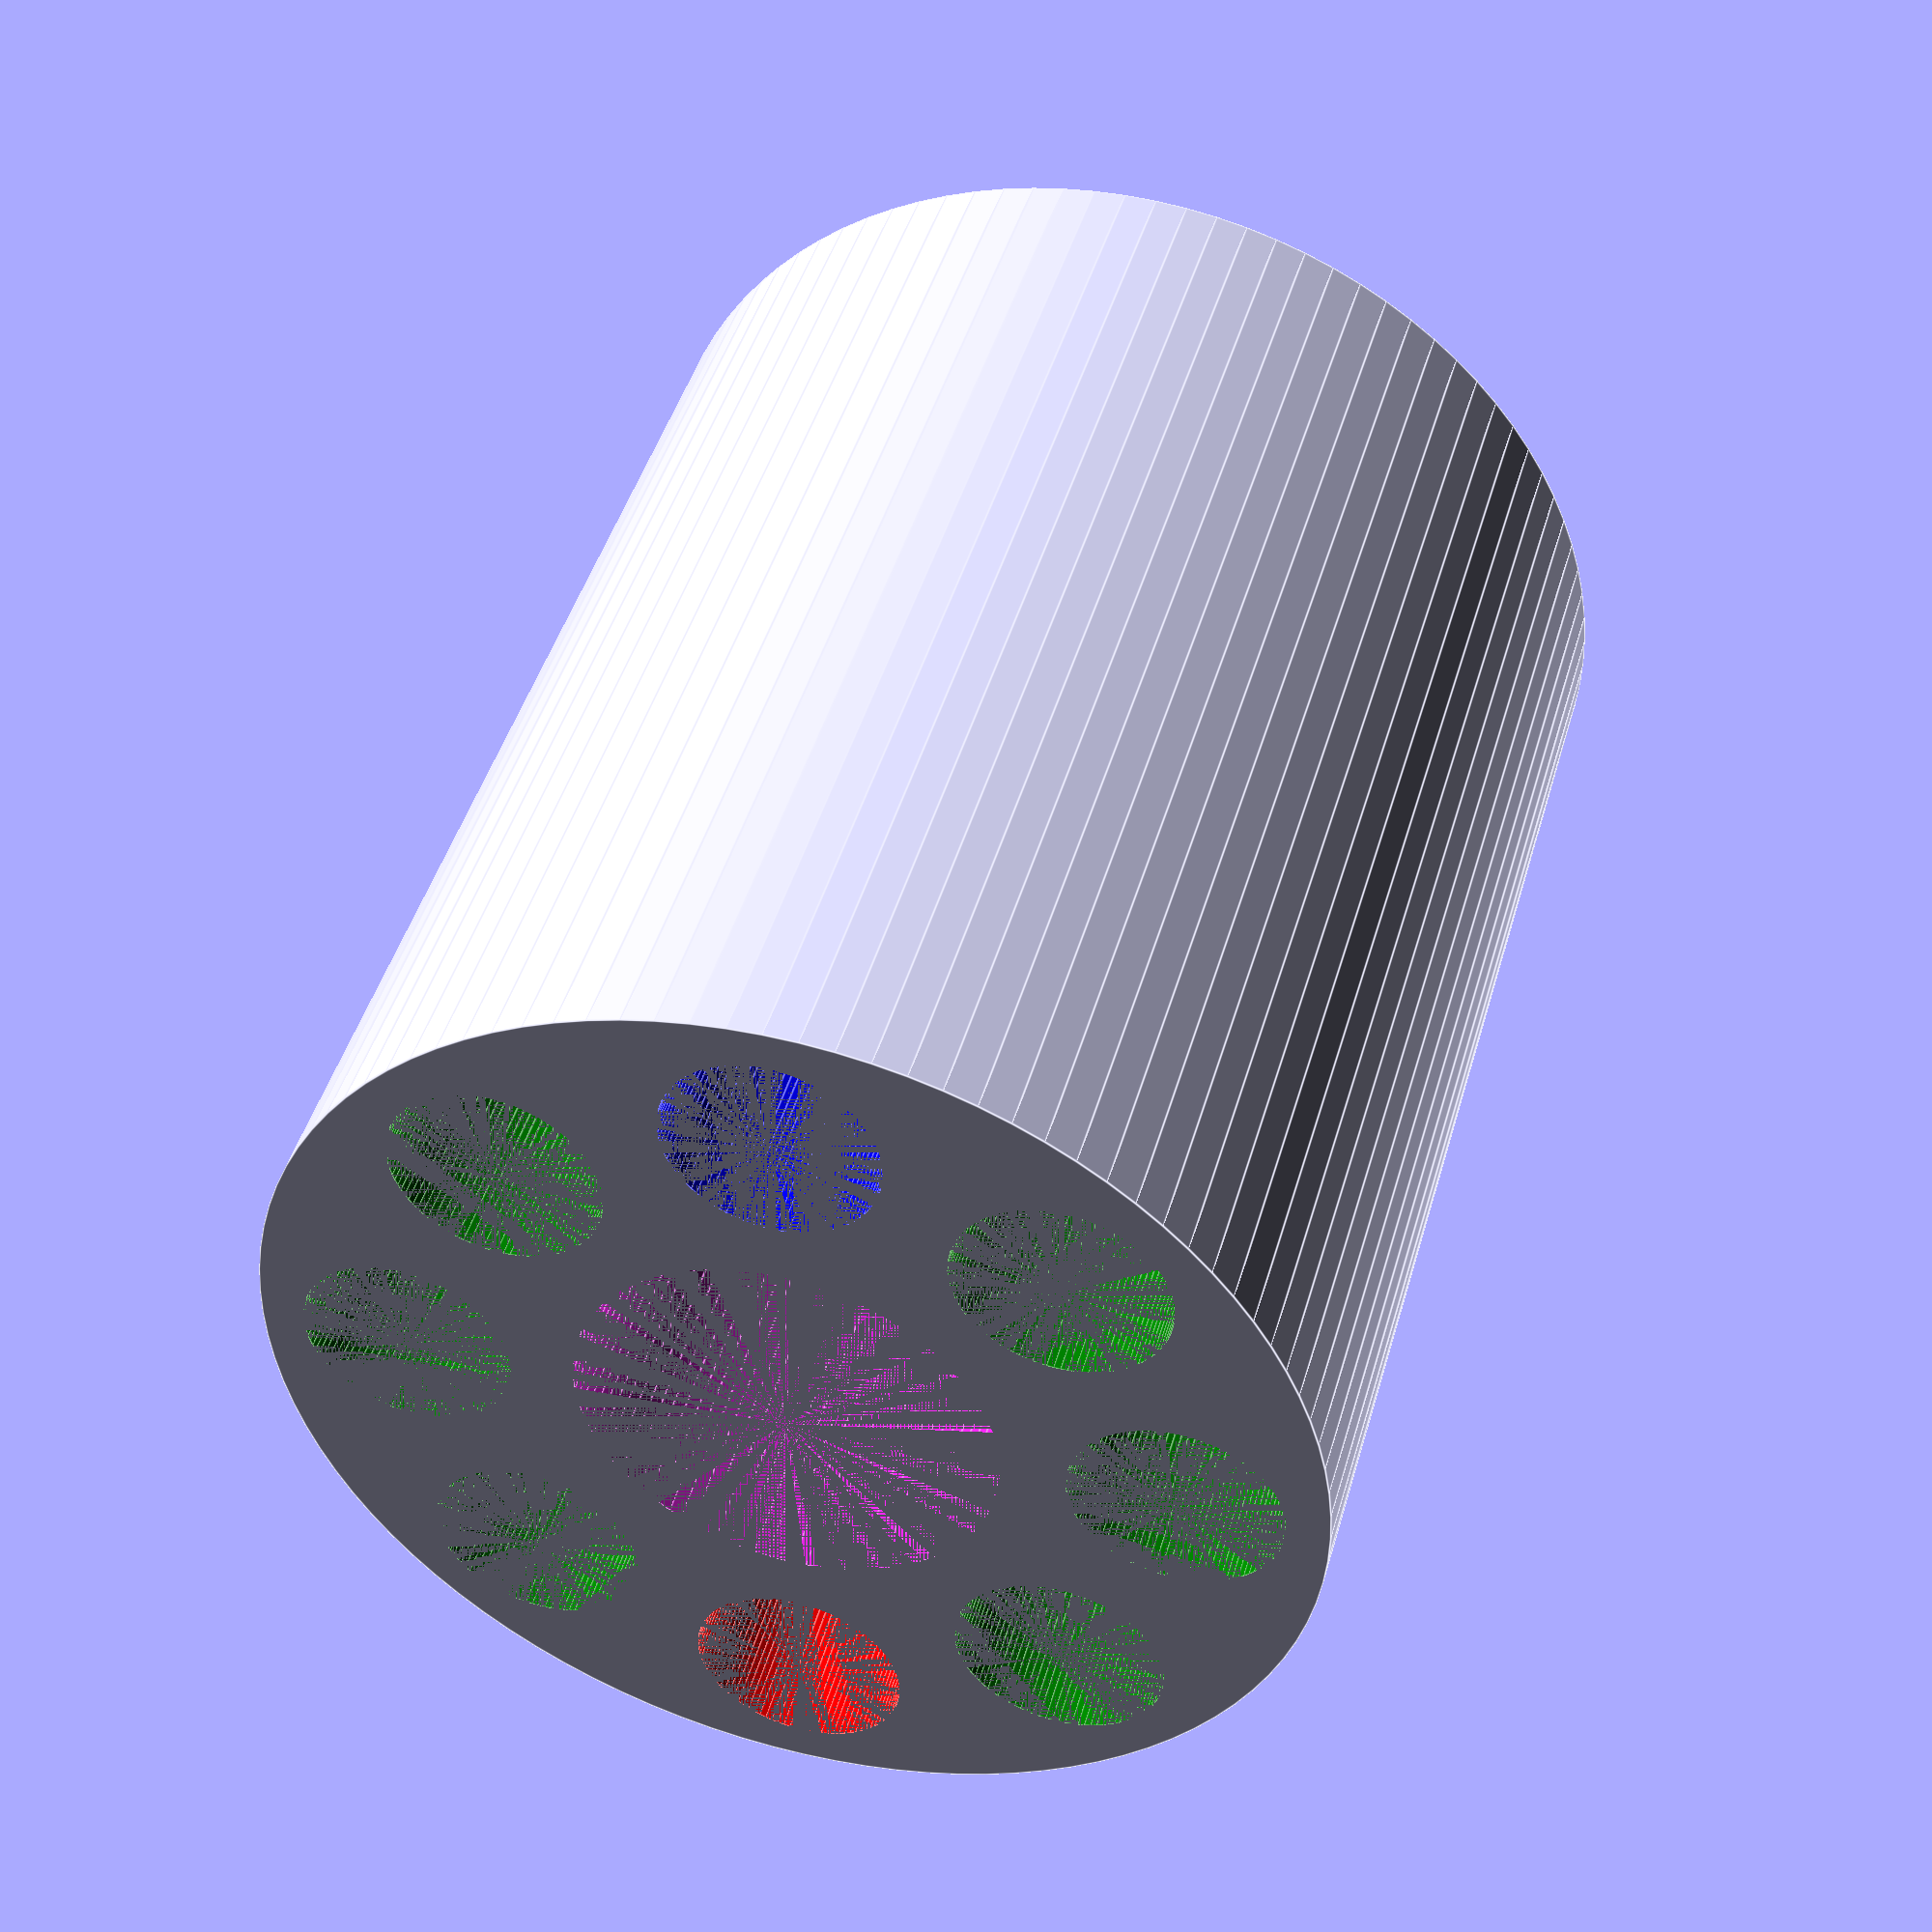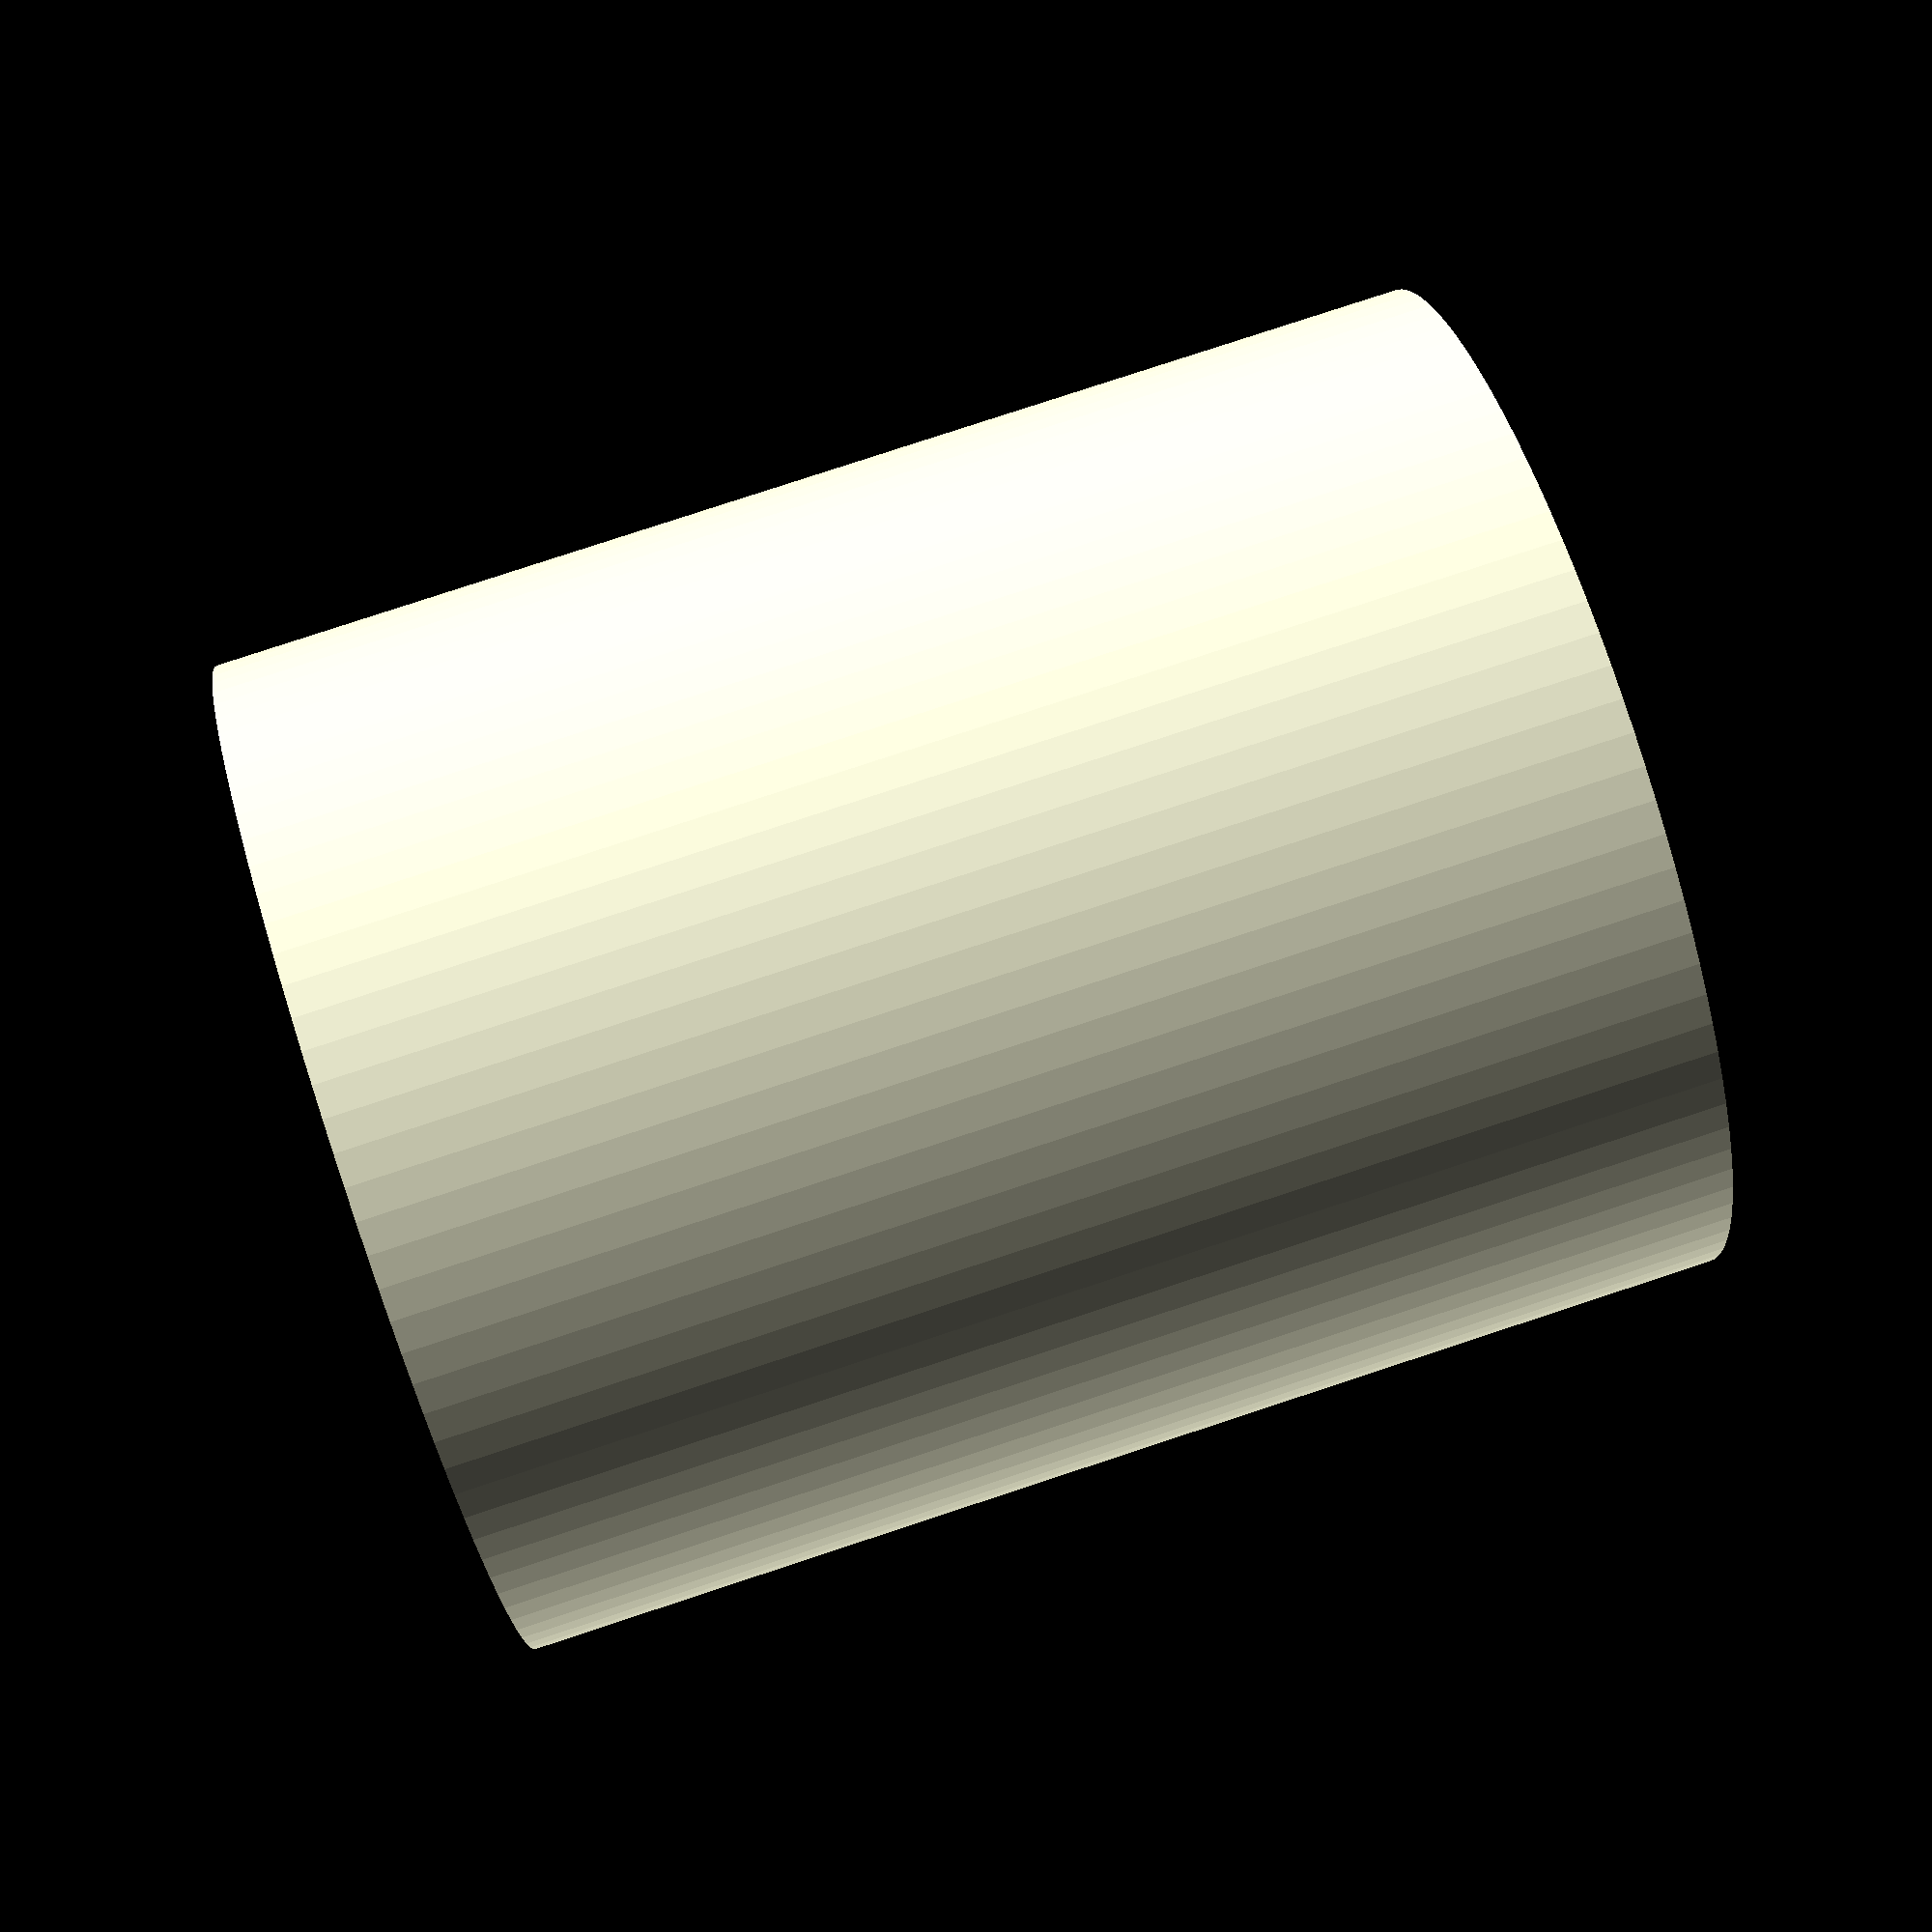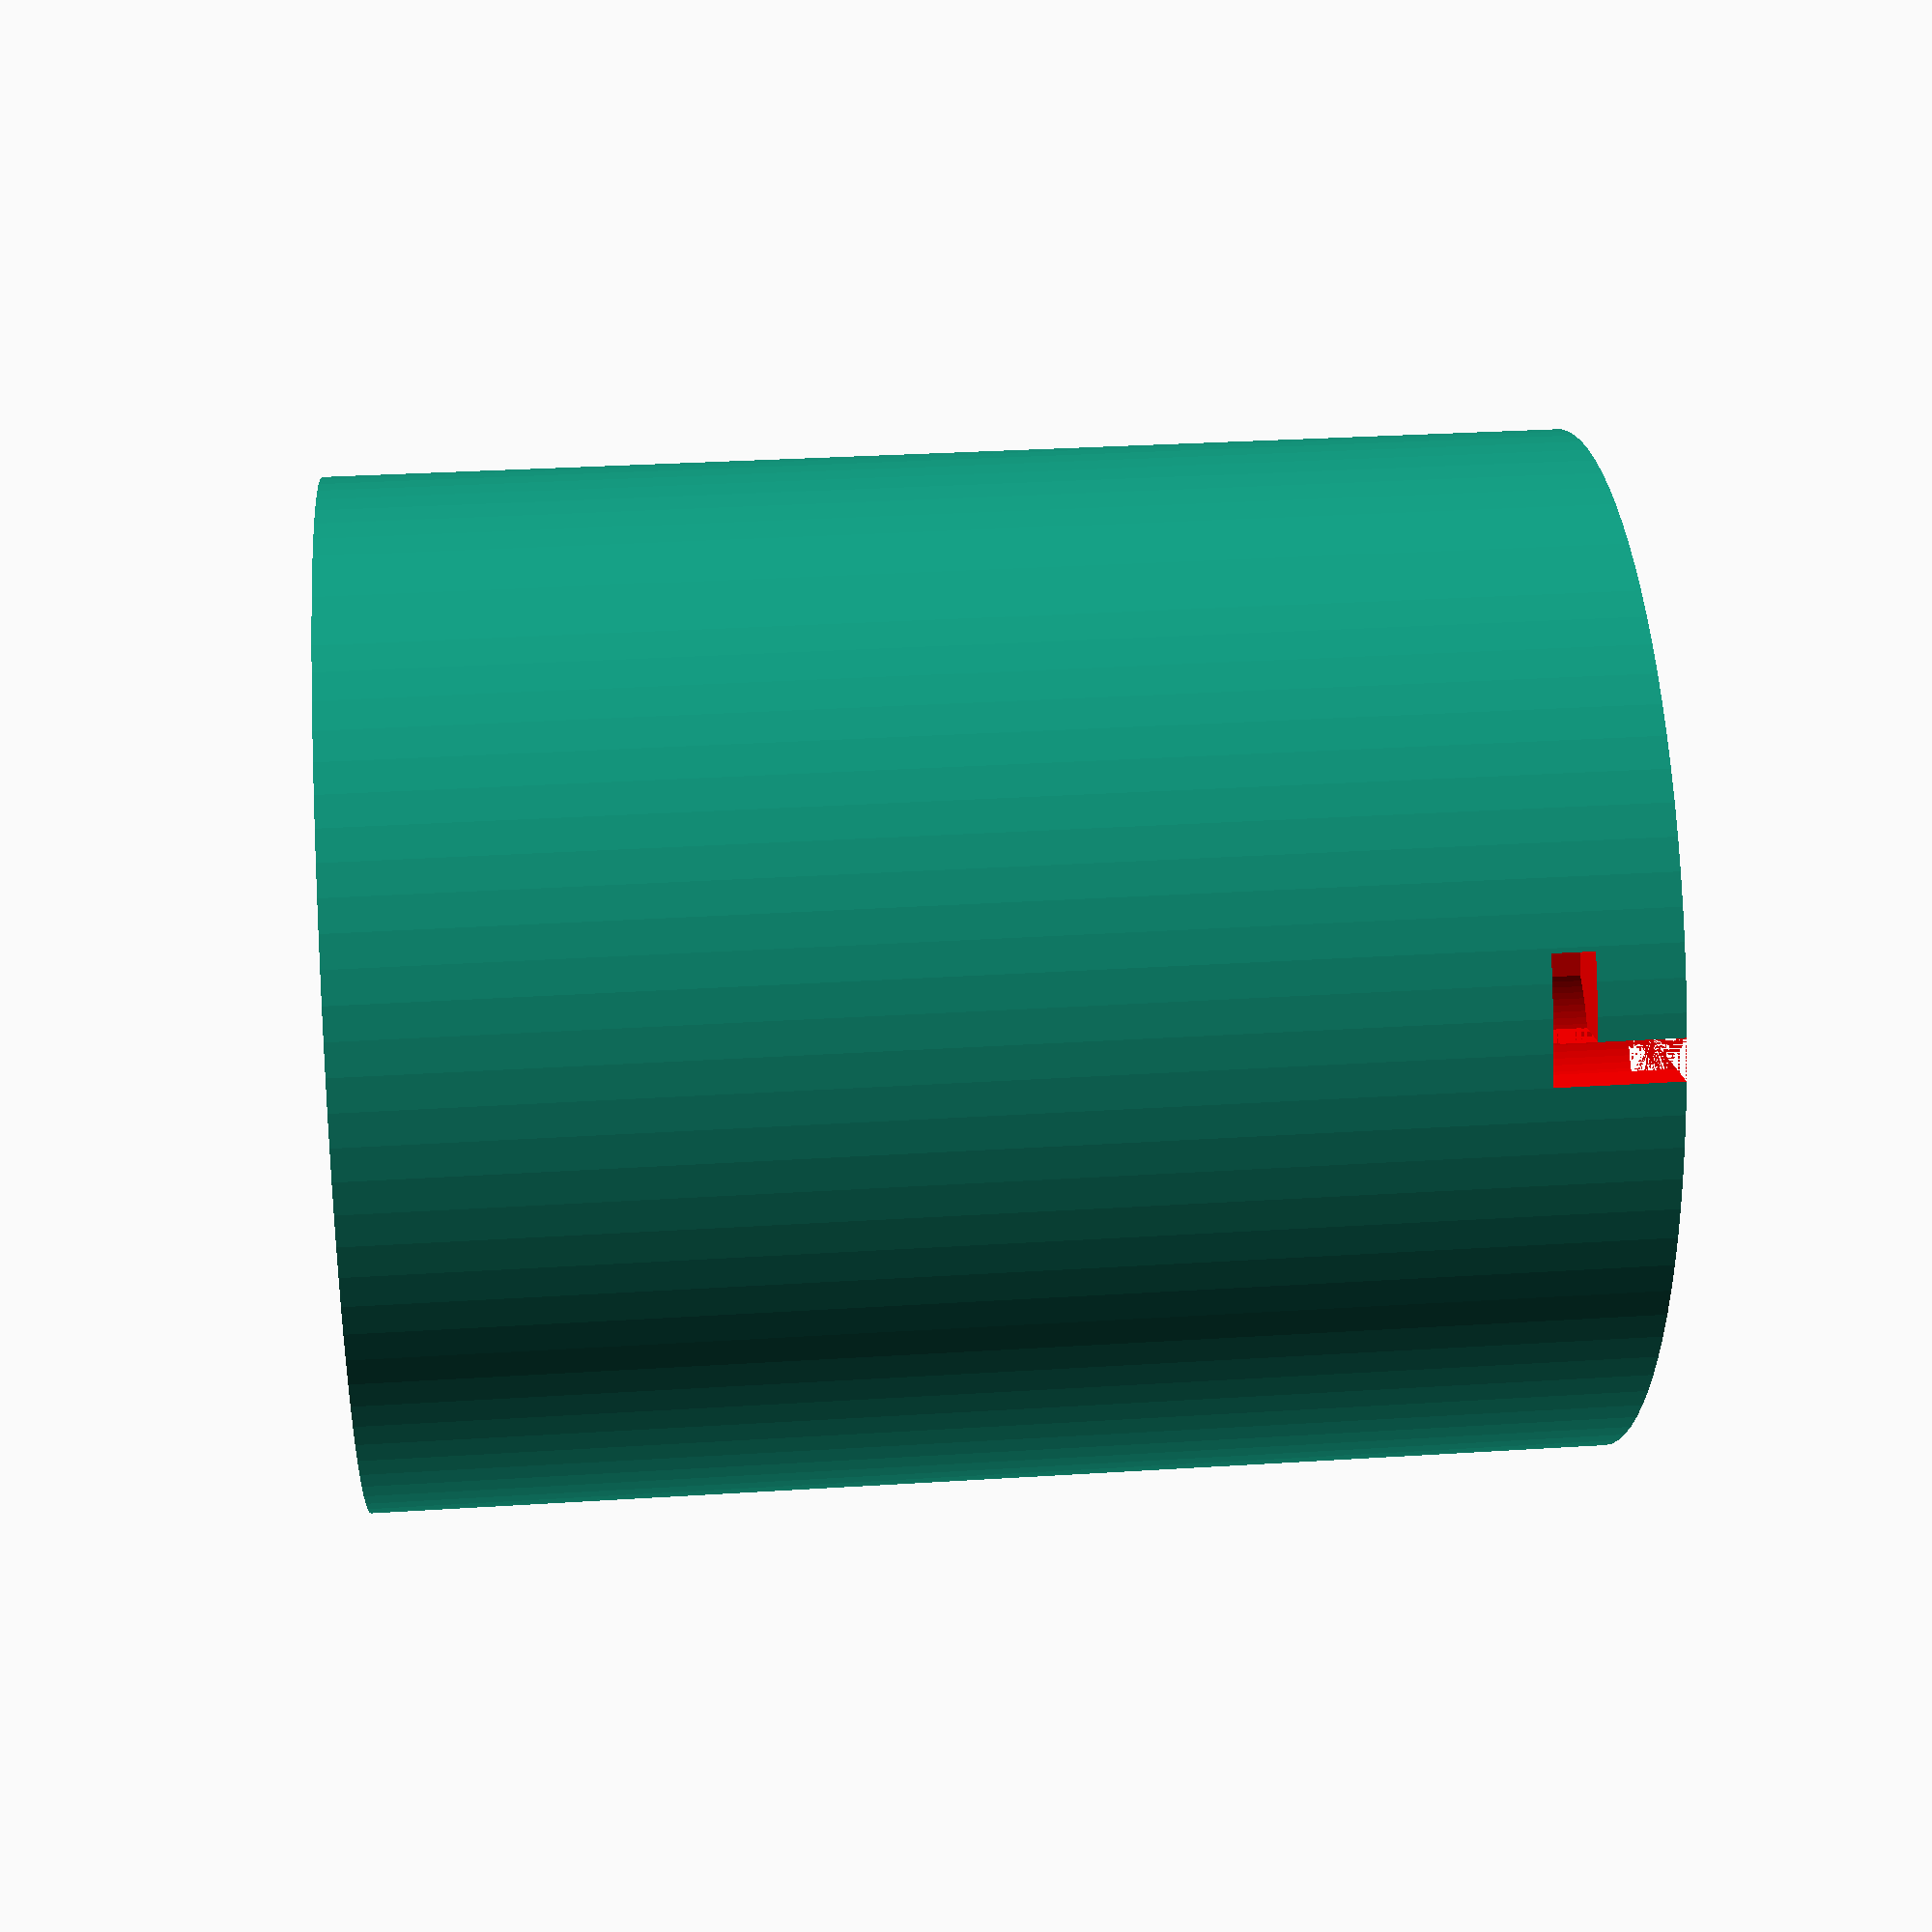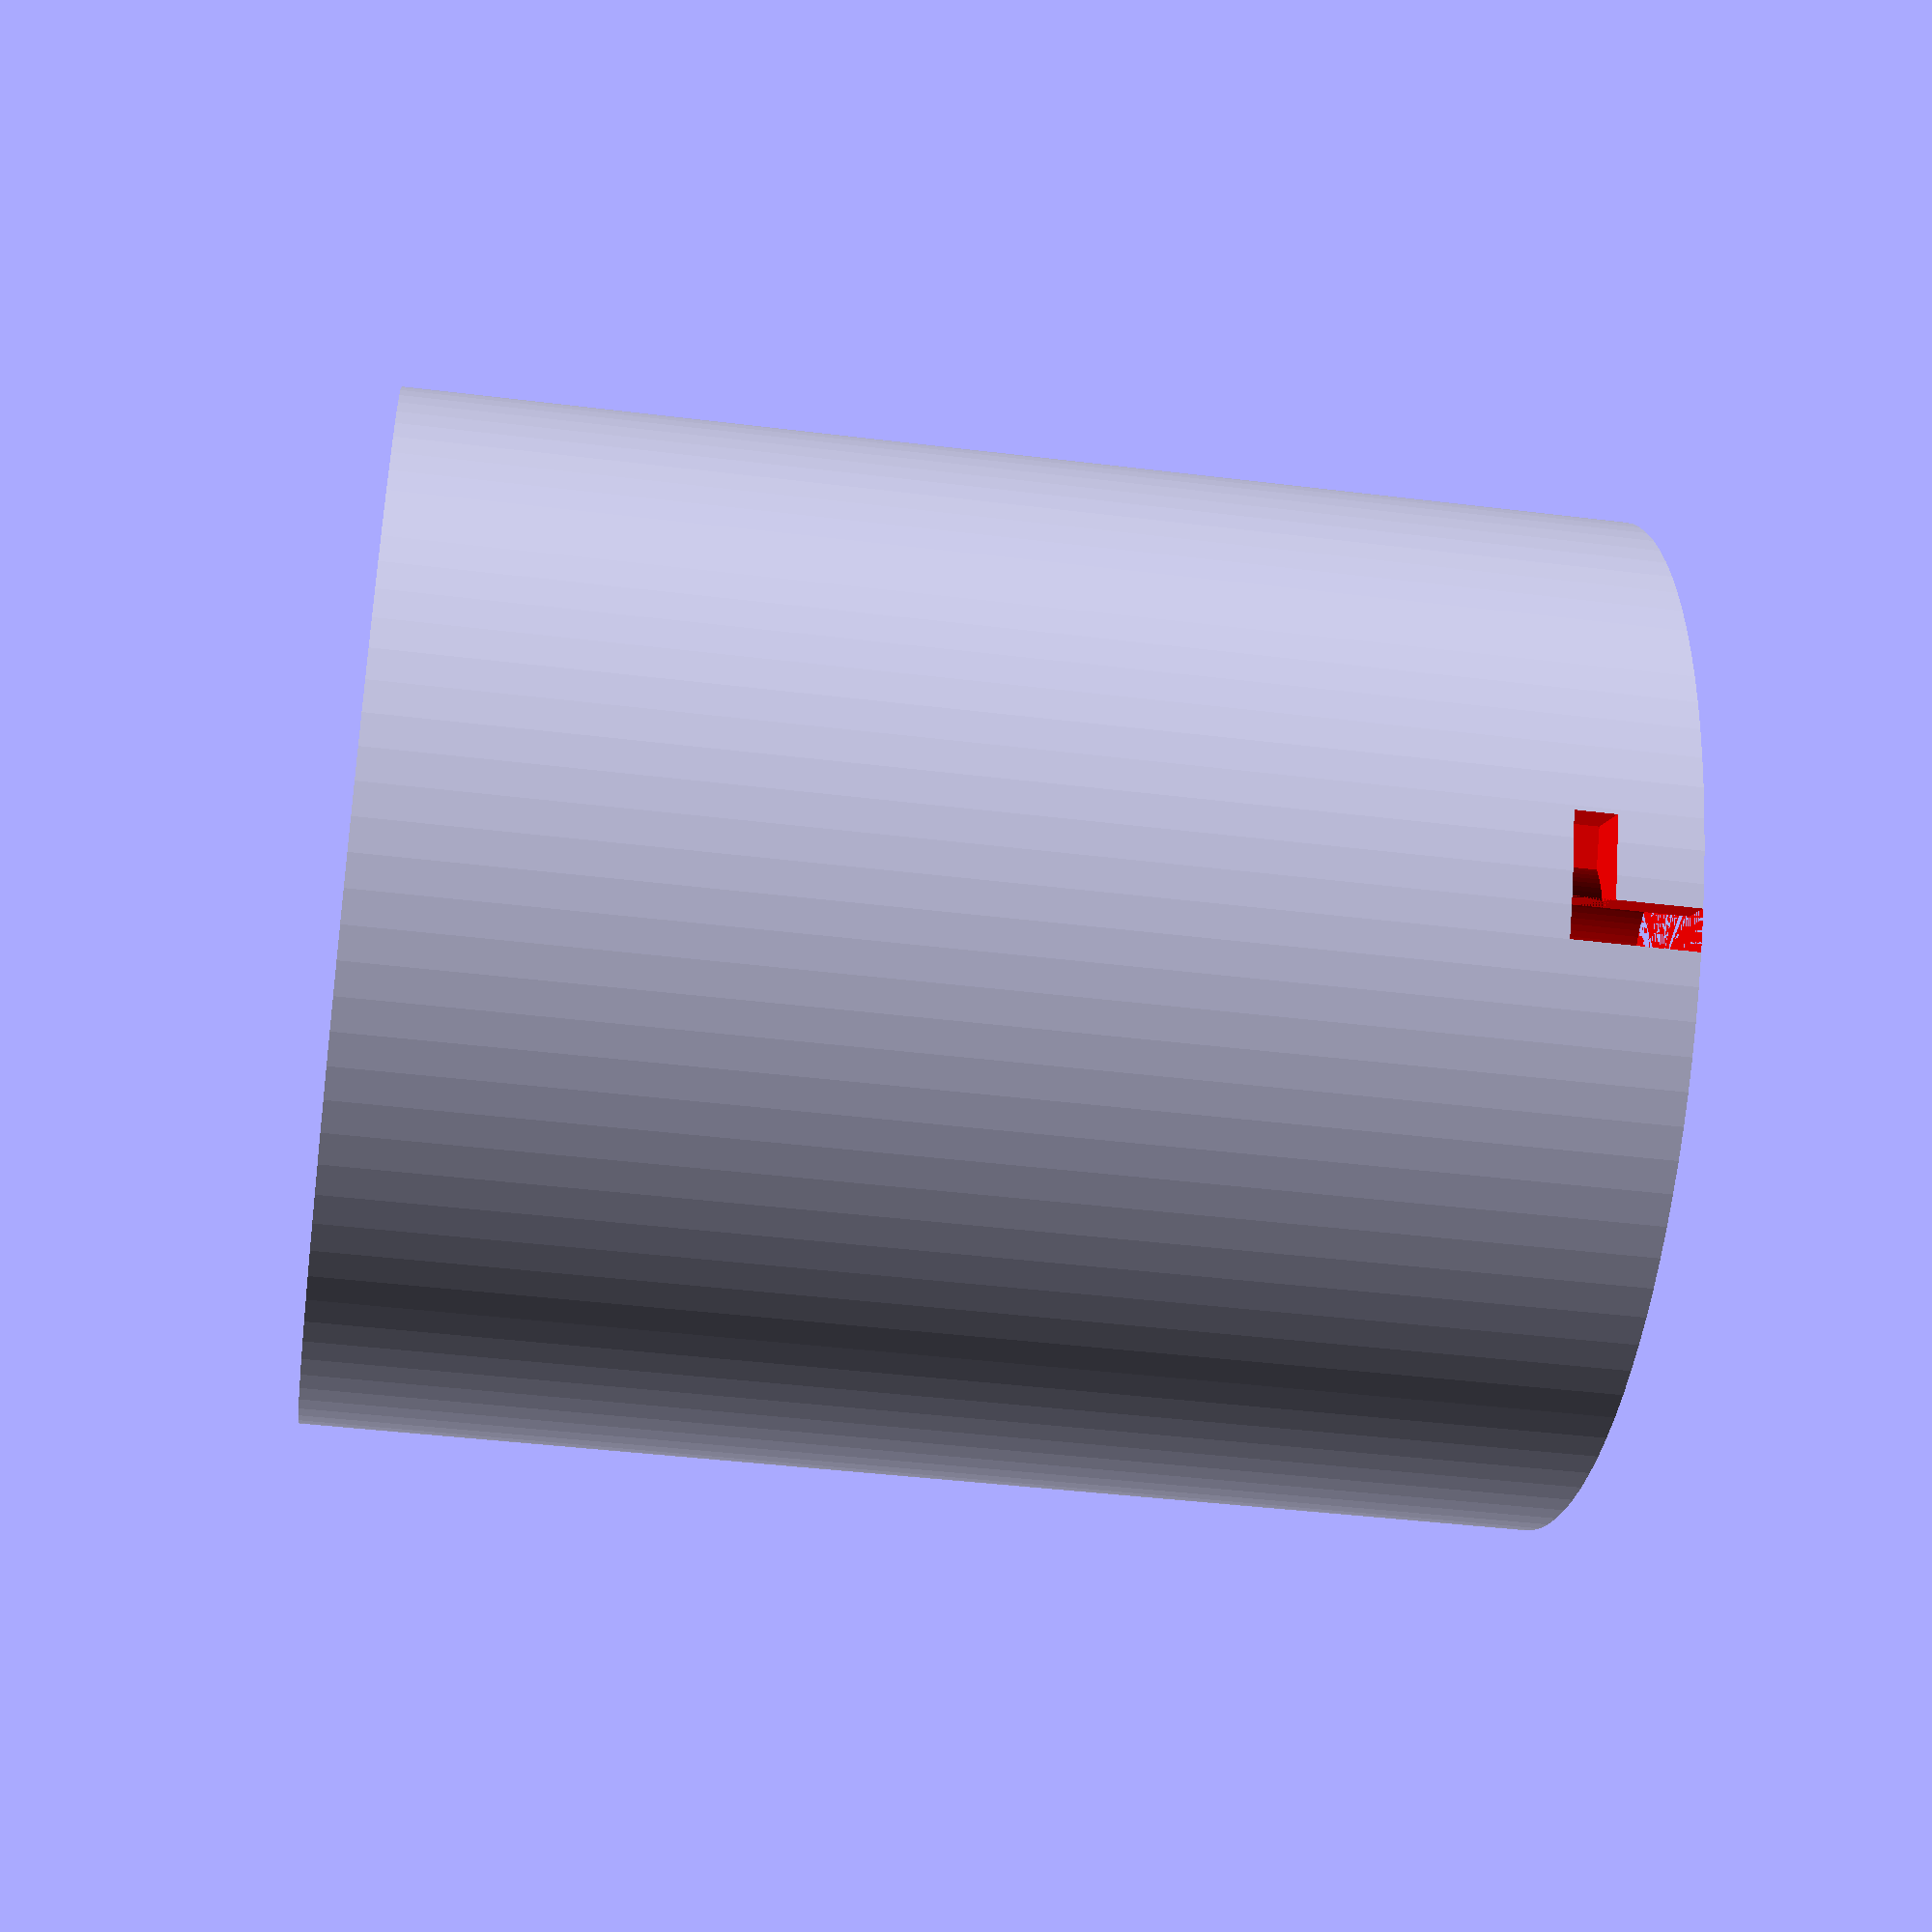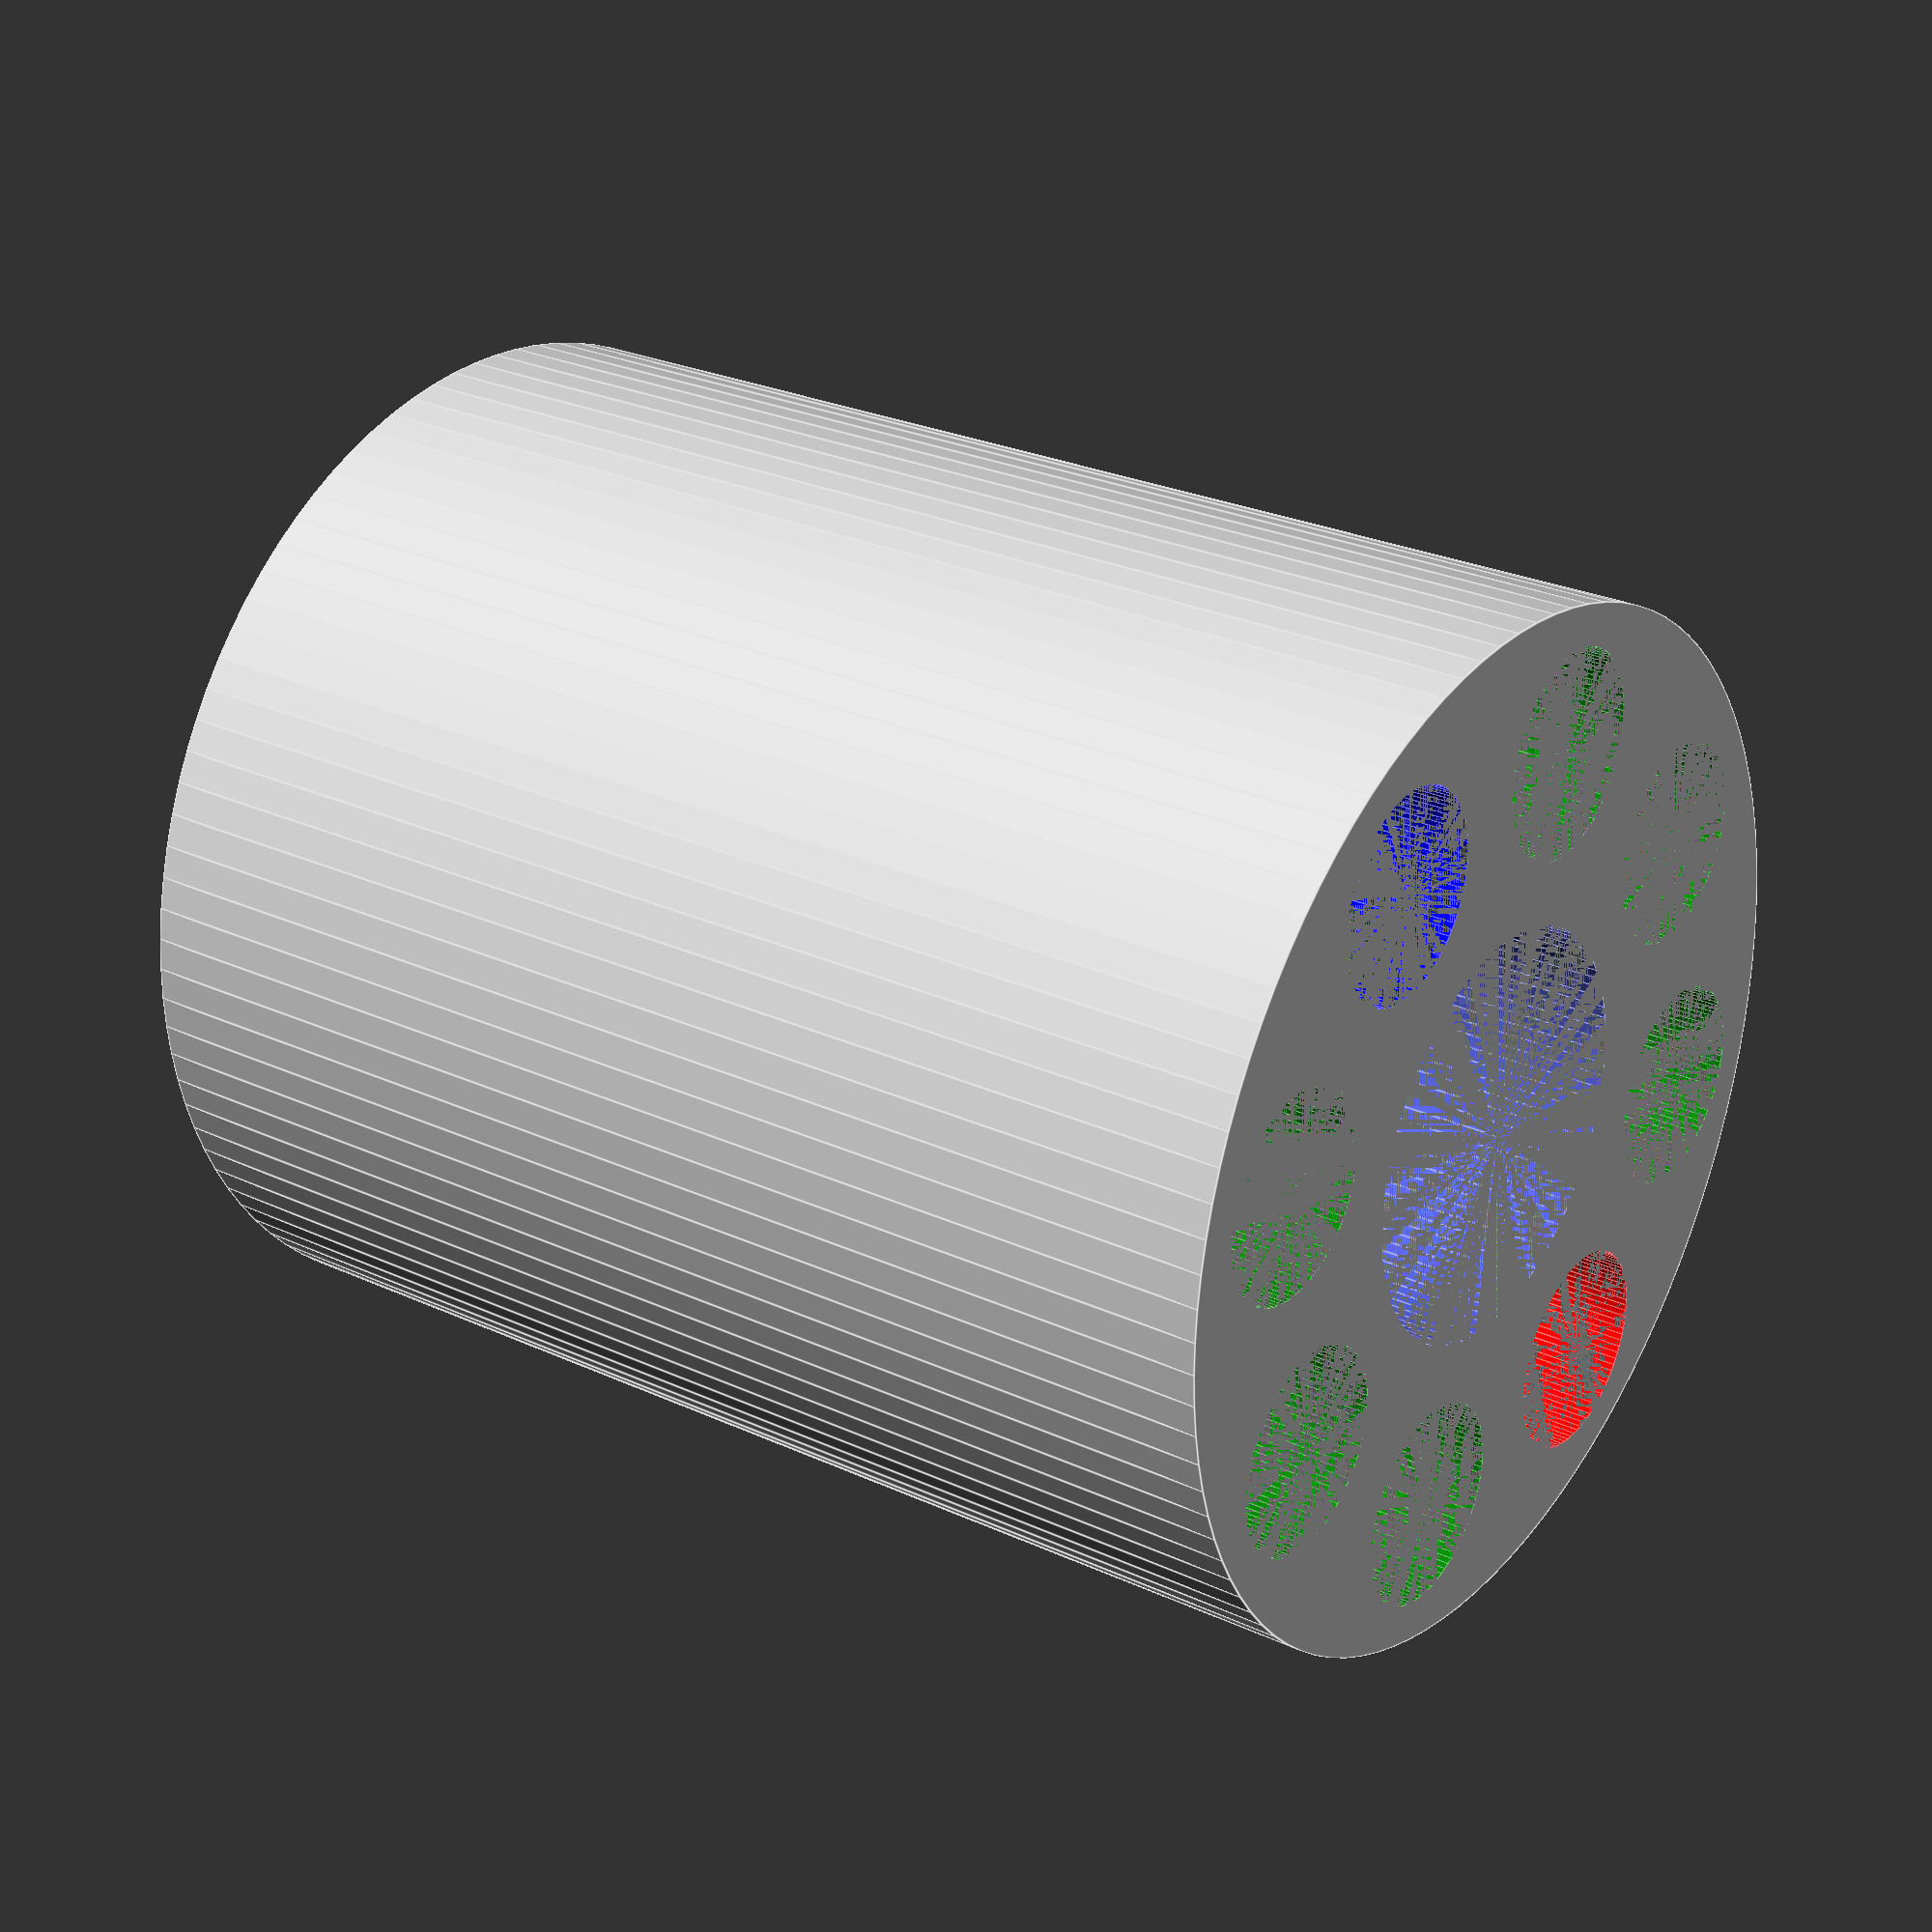
<openscad>
diametro_cilindo = 25;
diametro_cilindo_interior = 10;
altura = 60;
pathRadius=36/2;
num=8;

difference() {
  cilindro_base(diametro_cilindo, diametro_cilindo_interior, altura);
  separacion_cilindro(pathRadius, num, altura);
}

module ranura_cilindro(posicion){
  echo(str("Variable = ",posicion));
  translate([posicion[0]+11,posicion[1]-2, posicion[2]])
    color("black"){
      cube(size=[3, 2, 6]);
    }
  translate([posicion[0]+11,posicion[1]-6, posicion[2]+4])
    color("pink"){
      cube(size=[4, 4, 2]);
    }
}

module separacion_cilindro(distancia, numero, alt) {
  for (i=[1:numero])  {
    translate([distancia*cos(i*(360/numero)),distancia*sin(i*(360/numero)),0])
    if (i == 4){
      colores = "red";
      color(colores){
        cylinder(r=5,h=alt, $fn=100);
        ranura_cilindro([distancia*cos(i*(360/numero)),distancia*sin(i*(360/numero)),0]);
      }
    } else if(i == 8) {
      colores = "blue";
      color(colores){
        cylinder(r=5,h=alt, $fn=100);
        ranura_cilindro([distancia*cos(i*(360/numero)),distancia*sin(i*(360/numero)),0]);
      }
    } else {
      colores = "green";
      color(colores){
        cylinder(r=5,h=alt, $fn=100);
      }
    }
  }
}

module cilindro_base(diamentro, interior, altura) {
  difference() {
    cylinder(r=diamentro, h=altura, $fn=100);
    cylinder(r=diametro_cilindo_interior, h=altura, $fn=100);
  }
}

</openscad>
<views>
elev=134.8 azim=89.4 roll=164.3 proj=p view=edges
elev=99.4 azim=82.9 roll=108.2 proj=p view=wireframe
elev=328.9 azim=164.2 roll=84.8 proj=p view=solid
elev=41.5 azim=213.0 roll=81.5 proj=p view=solid
elev=333.7 azim=240.1 roll=306.0 proj=p view=edges
</views>
